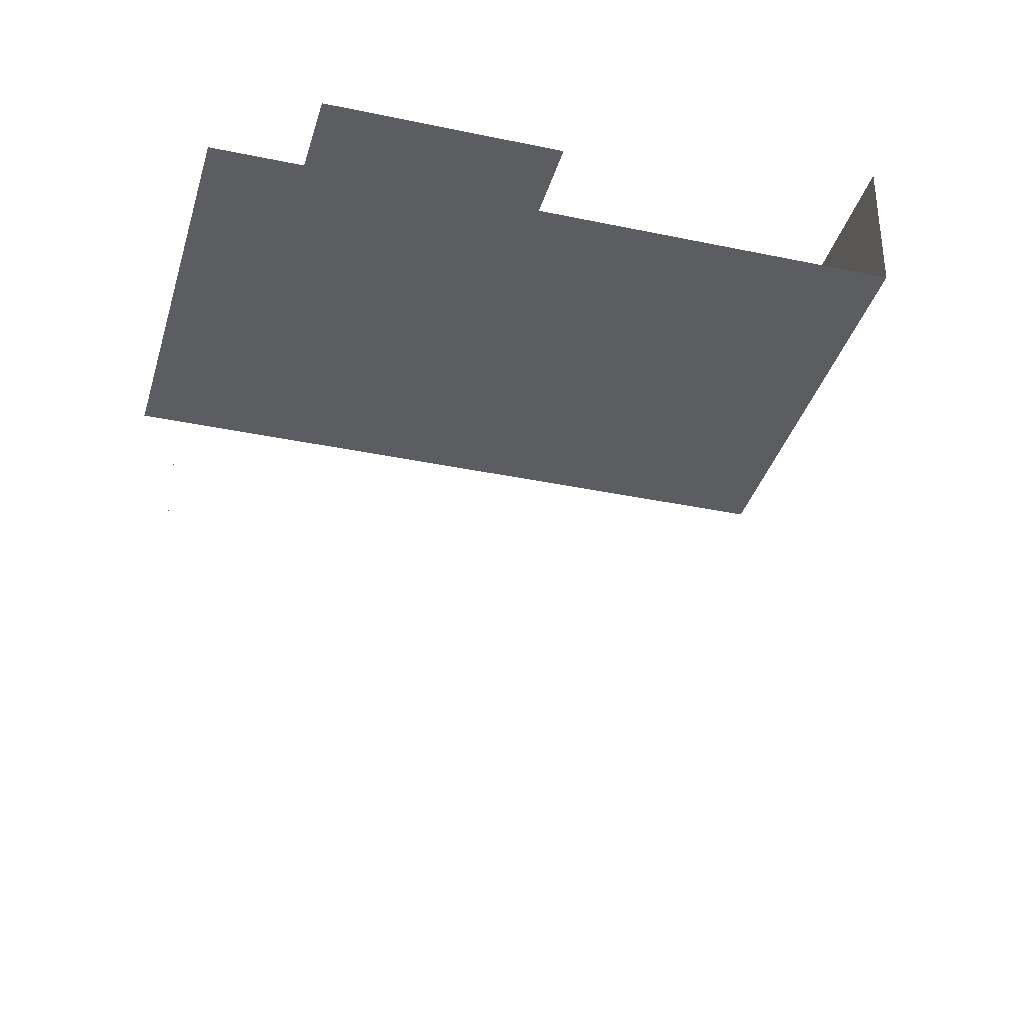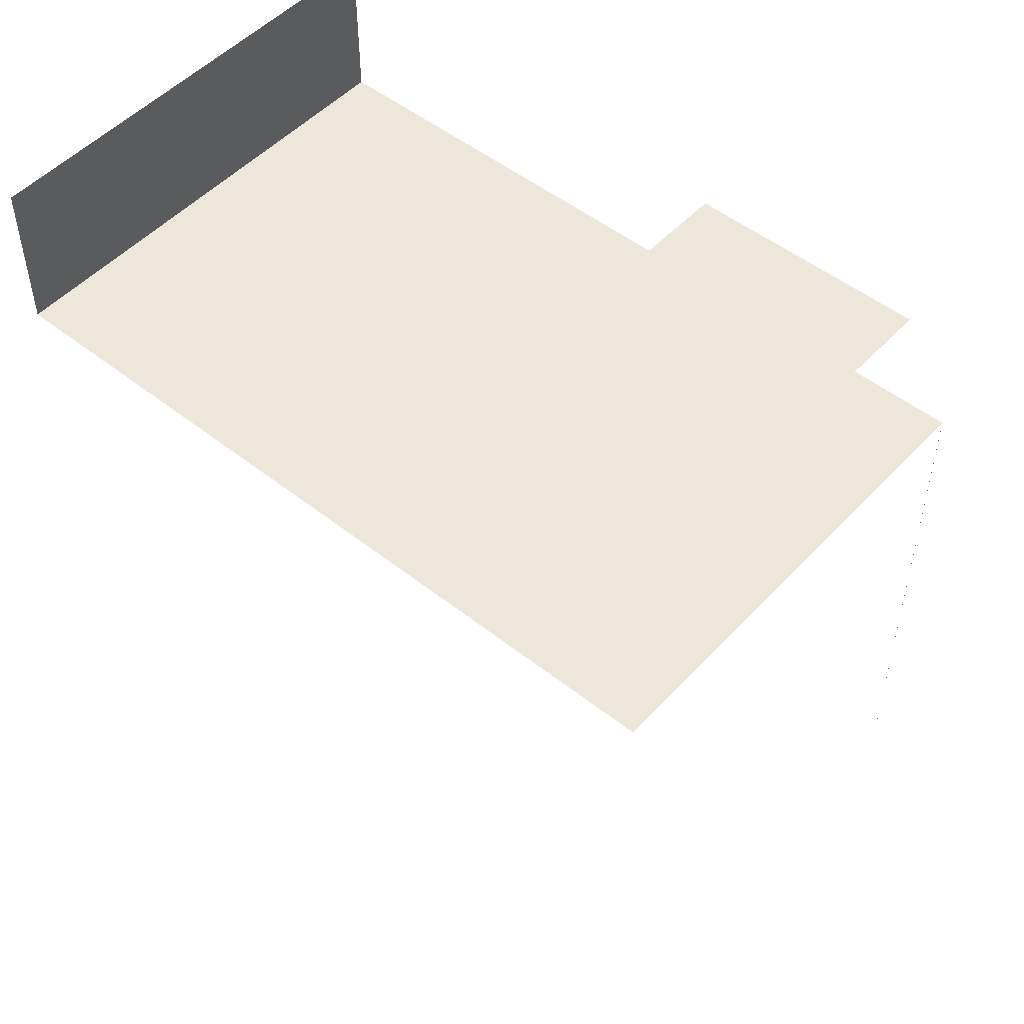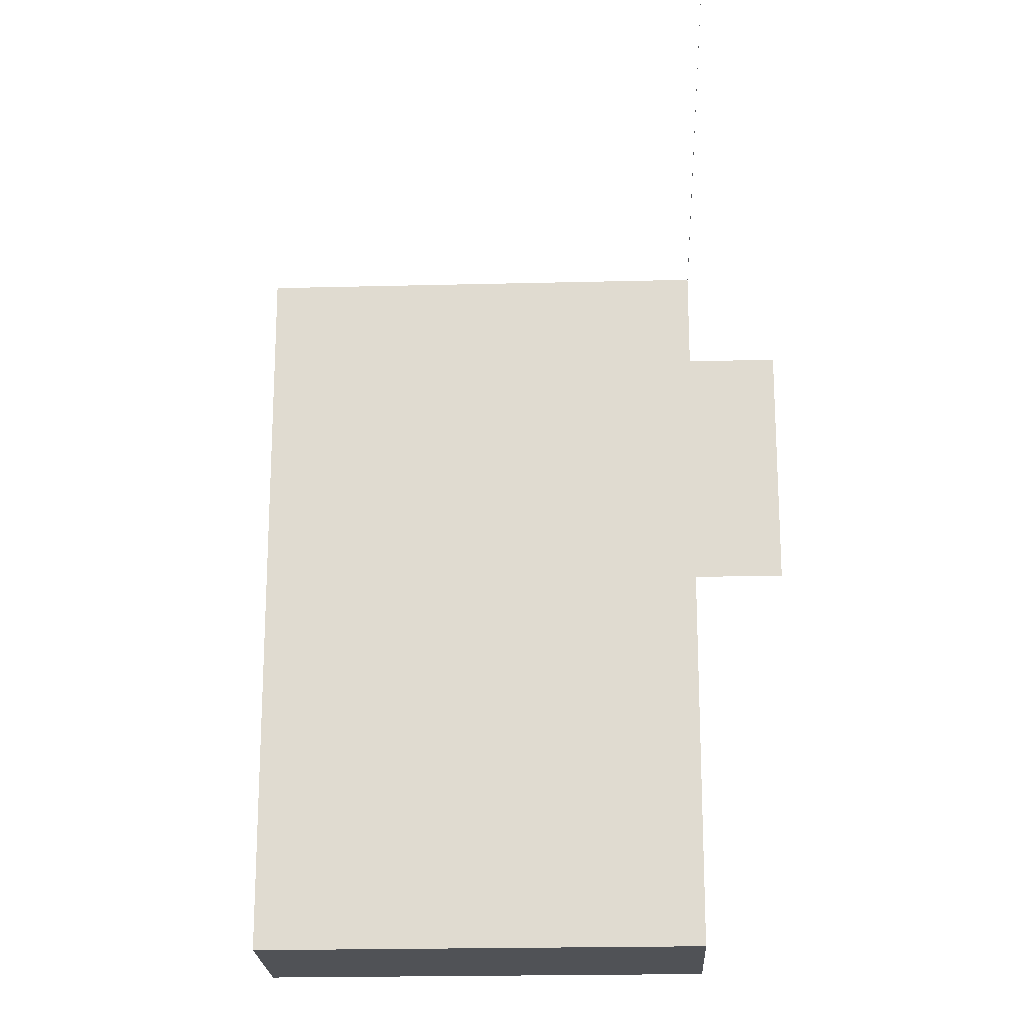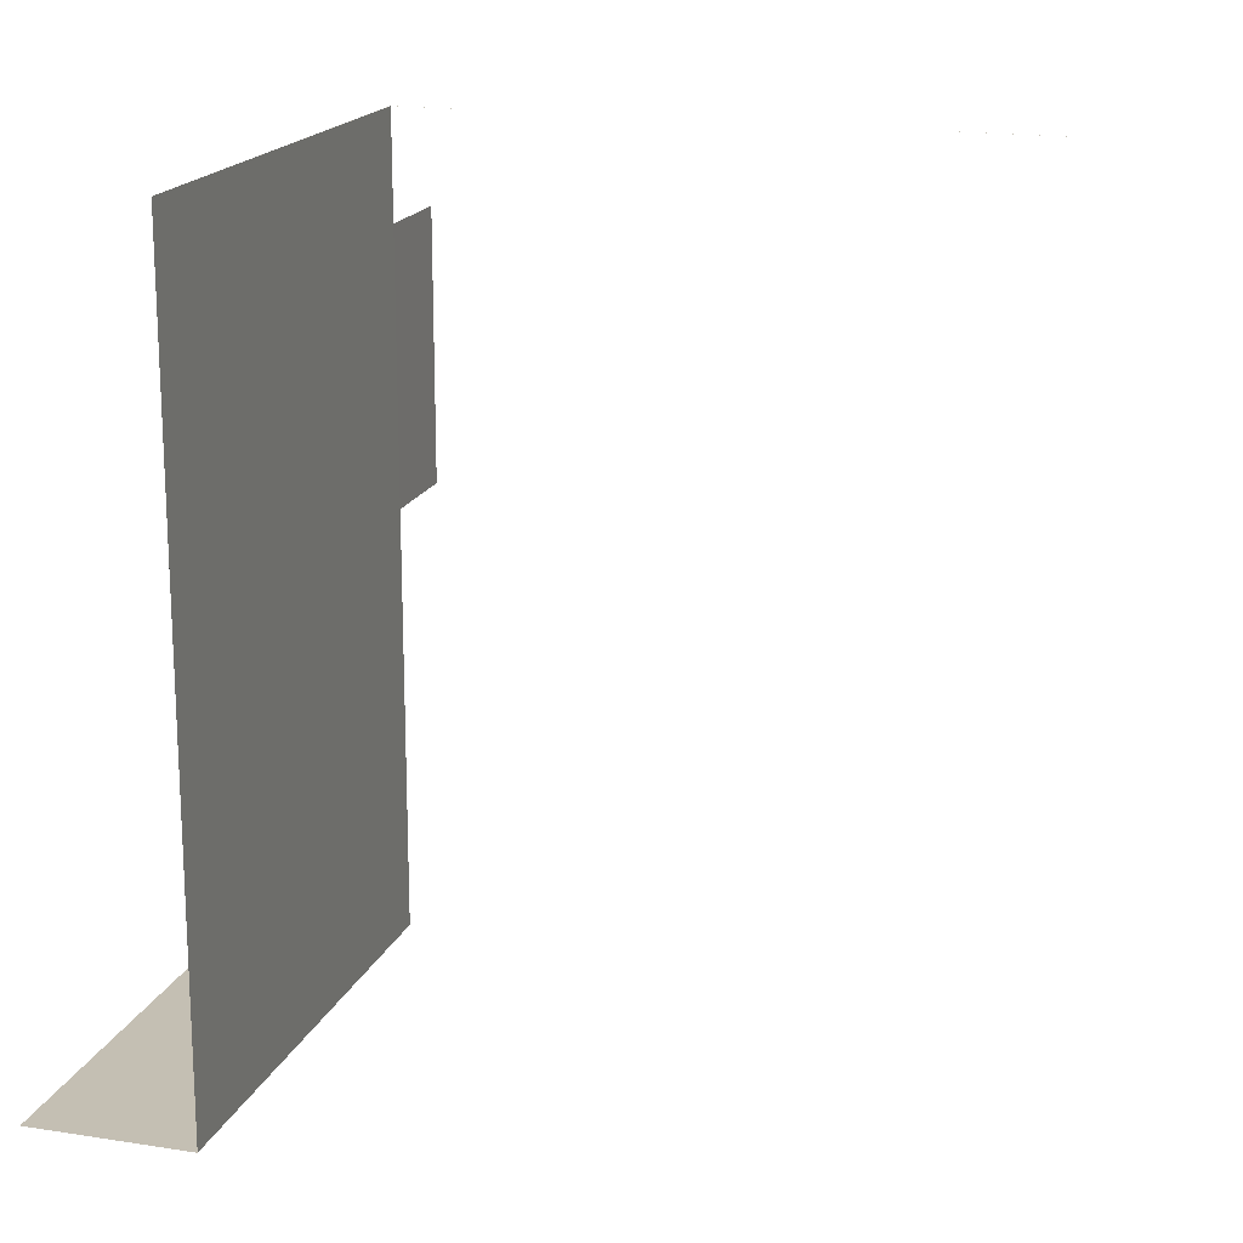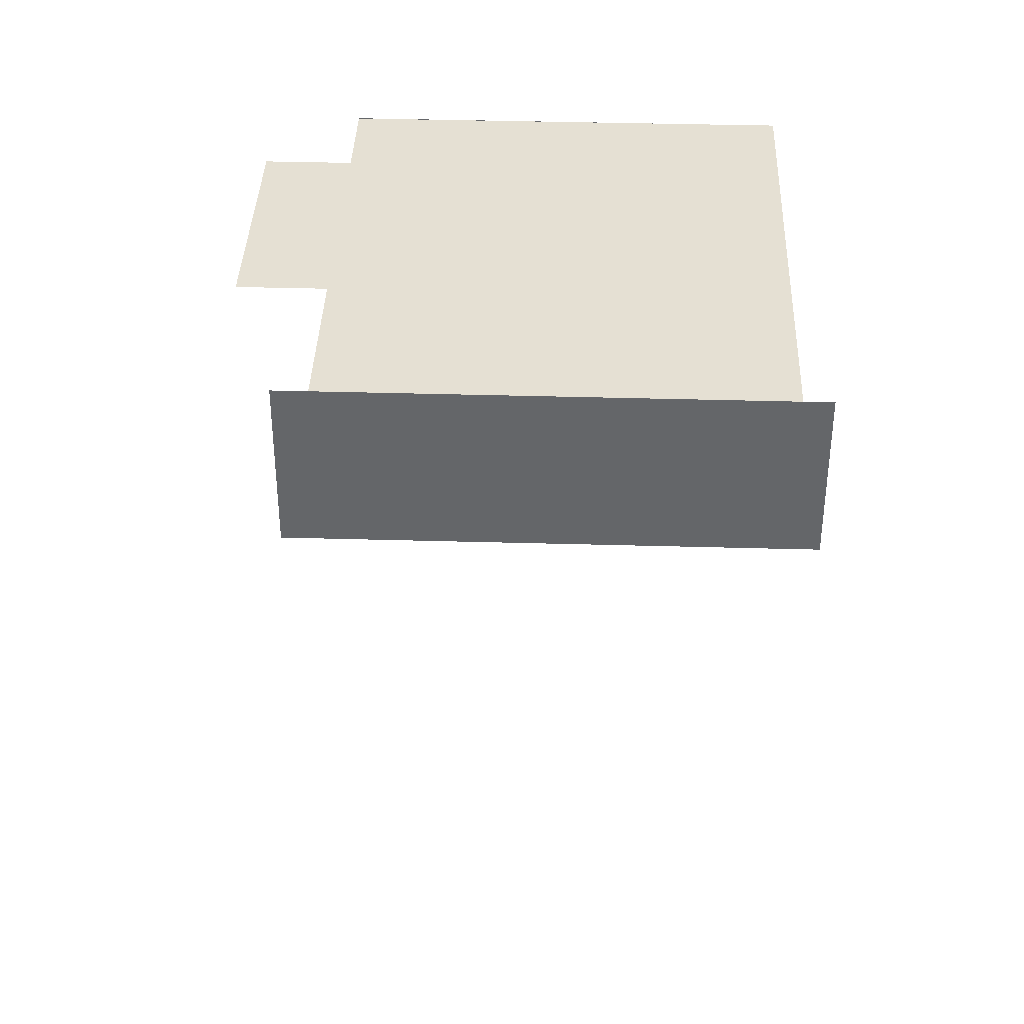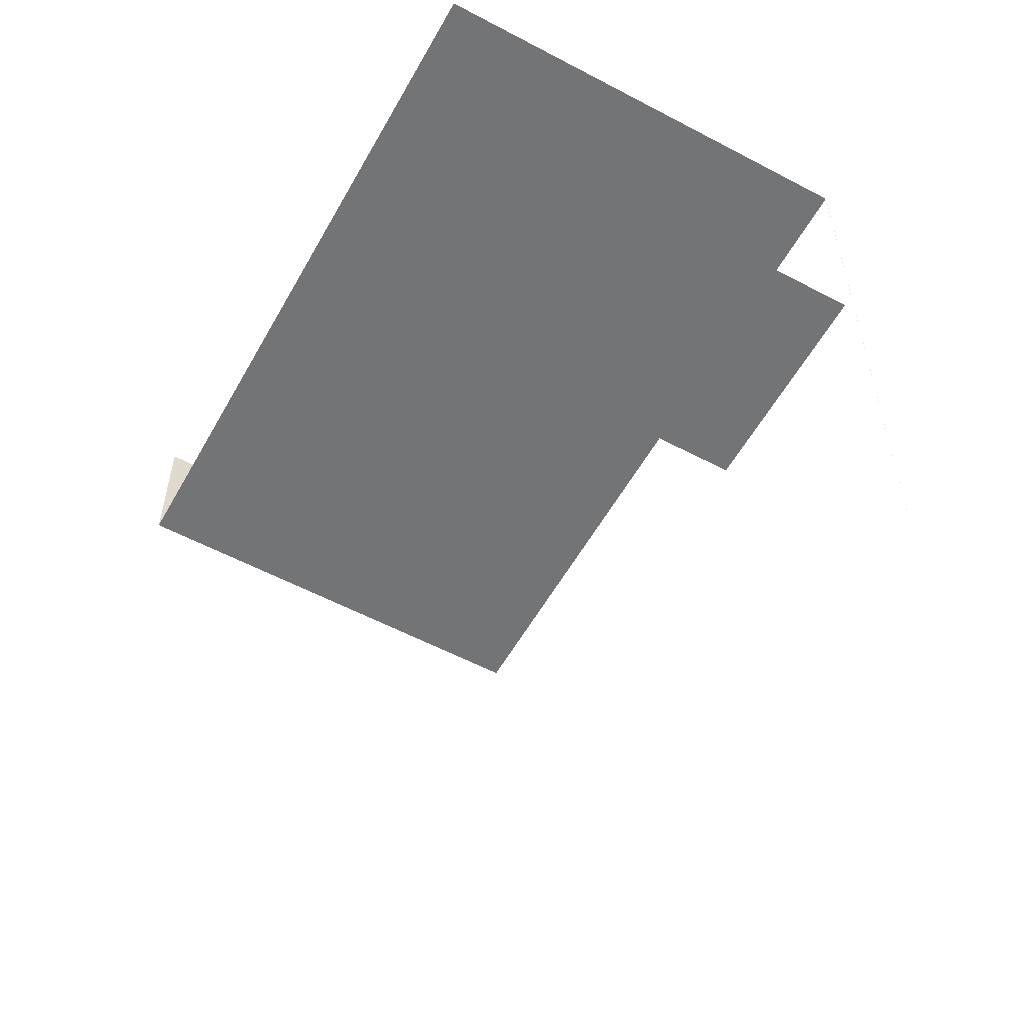
<metadata>
{"format":"obj","ext":"obj","renderer":"f3d","projection":"perspective","resolution":1024,"background":"white","views":[{"elev":-35.8,"azim":-105.5,"up":"+Z"},{"elev":50.6,"azim":130.9,"up":"+Z"},{"elev":-20.9,"azim":-177.4,"up":"+Y"},{"elev":17.9,"azim":107.1,"up":"+Y"},{"elev":38.1,"azim":2.1,"up":"+Z"},{"elev":-56.2,"azim":151.0,"up":"+Z"}]}
</metadata>
<code>
o mesh9/mesh9-geometry/material_0/component_1#mesh9-geometry
v 0.3158 -0.423 0.5508
v -0.3456 -0.423 0.7524
v -0.3456 -0.423 0.5504
v -0.3456 -0.423 0.5504
v -0.3456 -0.423 0.7524
v 0.3158 -0.423 0.5508
v -0.3456 0.6307 0.5504
v -0.3456 -0.423 0.5504
v 0.3158 -0.423 0.5508
v 0.3158 -0.423 0.5508
v -0.3456 -0.423 0.5504
v -0.3456 0.6307 0.5504
v -0.3458 0.5071 0.5504
v -0.3458 0.1449 0.5504
v -0.3456 -0.423 0.5504
v -0.3456 -0.423 0.5504
v -0.3458 0.1449 0.5504
v -0.3458 0.5071 0.5504
v -0.3456 -0.423 0.7524
v 0.3158 -0.423 0.5508
v 0.3157 -0.423 0.7524
v 0.3157 -0.423 0.7524
v 0.3158 -0.423 0.5508
v -0.3456 -0.423 0.7524
v -0.3458 0.5071 0.5504
v -0.3456 -0.423 0.5504
v -0.3456 0.6307 0.5504
v -0.3456 0.6307 0.5504
v -0.3456 -0.423 0.5504
v -0.3458 0.5071 0.5504
v -0.3456 0.6307 0.5504
v 0.3158 -0.423 0.5508
v 0.1814 0.6505 0.5507
v 0.1814 0.6505 0.5507
v 0.3158 -0.423 0.5508
v -0.3456 0.6307 0.5504
v -0.3458 0.1449 0.5504
v -0.3459 0.5068 0.5504
v -0.475 0.1449 0.5504
v -0.475 0.1449 0.5504
v -0.3459 0.5068 0.5504
v -0.3458 0.1449 0.5504
v -0.4726 0.4731 0.5504
v -0.475 0.1449 0.5504
v -0.3458 0.1449 0.5504
v -0.3458 0.1449 0.5504
v -0.475 0.1449 0.5504
v -0.4726 0.4731 0.5504
v -0.3458 0.1449 0.5504
v -0.3458 0.5071 0.5504
v -0.3459 0.5068 0.5504
v -0.3459 0.5068 0.5504
v -0.3458 0.5071 0.5504
v -0.3458 0.1449 0.5504
v -0.3456 -0.423 0.7524
v 0.3157 -0.423 0.7524
v 0.3157 -0.423 0.7714
v 0.3157 -0.423 0.7714
v 0.3157 -0.423 0.7524
v -0.3456 -0.423 0.7524
v 0.1814 0.6505 0.5507
v 0.3158 -0.423 0.5508
v 0.3158 0.2103 0.5508
v 0.3158 0.2103 0.5508
v 0.3158 -0.423 0.5508
v 0.1814 0.6505 0.5507
v 0.1814 0.6505 0.5507
v -0.3456 0.6488 0.5504
v -0.3456 0.6307 0.5504
v -0.3456 0.6307 0.5504
v -0.3456 0.6488 0.5504
v 0.1814 0.6505 0.5507
v -0.477 0.5071 0.5504
v -0.475 0.1449 0.5504
v -0.3459 0.5068 0.5504
v -0.3459 0.5068 0.5504
v -0.475 0.1449 0.5504
v -0.477 0.5071 0.5504
v -0.477 0.5071 0.5504
v -0.475 0.1449 0.5504
v -0.4726 0.4731 0.5504
v -0.4726 0.4731 0.5504
v -0.475 0.1449 0.5504
v -0.477 0.5071 0.5504
v -0.4726 0.4731 0.5504
v -0.3458 0.1449 0.5504
v -0.4595 0.4415 0.5504
v -0.4595 0.4415 0.5504
v -0.3458 0.1449 0.5504
v -0.4726 0.4731 0.5504
v -0.477 0.5071 0.5504
v -0.3459 0.5068 0.5504
v -0.3458 0.5071 0.5504
v -0.3458 0.5071 0.5504
v -0.3459 0.5068 0.5504
v -0.477 0.5071 0.5504
v -0.3456 -0.423 0.7524
v 0.3157 -0.423 0.7714
v -0.3456 -0.423 0.7604
v -0.3456 -0.423 0.7604
v 0.3157 -0.423 0.7714
v -0.3456 -0.423 0.7524
v 0.3158 0.2103 0.5508
v 0.3158 0.6505 0.5508
v 0.1814 0.6505 0.5507
v 0.1814 0.6505 0.5507
v 0.3158 0.6505 0.5508
v 0.3158 0.2103 0.5508
v -0.3456 0.6488 0.5504
v 0.1814 0.6505 0.5507
v -0.3456 0.6505 0.5504
v -0.3456 0.6505 0.5504
v 0.1814 0.6505 0.5507
v -0.3456 0.6488 0.5504
v -0.3456 0.6307 0.5504
v -0.3456 0.6488 0.5504
v -0.3456 0.6378 0.5504
v -0.3456 0.6378 0.5504
v -0.3456 0.6488 0.5504
v -0.3456 0.6307 0.5504
v -0.475 0.1449 0.5504
v -0.477 0.5071 0.5504
v -0.477 0.1449 0.5504
v -0.477 0.1449 0.5504
v -0.477 0.5071 0.5504
v -0.475 0.1449 0.5504
v -0.475 0.1449 0.5504
v -0.477 0.5071 0.5504
v -0.477 0.1449 0.5504
v -0.477 0.1449 0.5504
v -0.477 0.5071 0.5504
v -0.475 0.1449 0.5504
v -0.4595 0.4415 0.5504
v -0.3458 0.1449 0.5504
v -0.4388 0.4143 0.5504
v -0.4388 0.4143 0.5504
v -0.3458 0.1449 0.5504
v -0.4595 0.4415 0.5504
v 0.3158 0.6505 0.5508
v 0.3158 0.2103 0.5508
v 0.3158 0.4105 0.5508
v 0.3158 0.4105 0.5508
v 0.3158 0.2103 0.5508
v 0.3158 0.6505 0.5508
v -0.3456 -0.423 0.7604
v 0.3157 -0.423 0.7714
v -0.3456 -0.423 0.7714
v -0.3456 -0.423 0.7714
v 0.3157 -0.423 0.7714
v -0.3456 -0.423 0.7604
v -0.3456 0.6505 0.5504
v -0.346 0.6505 0.5508
v 0.1814 0.6505 0.5507
v 0.1814 0.6505 0.5507
v -0.346 0.6505 0.5508
v -0.3456 0.6505 0.5504
v -0.4388 0.4143 0.5504
v -0.3458 0.1449 0.5504
v -0.4117 0.3934 0.5504
v -0.4117 0.3934 0.5504
v -0.3458 0.1449 0.5504
v -0.4388 0.4143 0.5504
v 0.3158 0.6505 0.5508
v 0.3158 0.4105 0.5508
v 0.3158 0.6378 0.5508
v 0.3158 0.6378 0.5508
v 0.3158 0.4105 0.5508
v 0.3158 0.6505 0.5508
v -0.3456 0.6505 0.5504
v -0.346 0.6505 0.5504
v -0.346 0.6505 0.5508
v -0.346 0.6505 0.5508
v -0.346 0.6505 0.5504
v -0.3456 0.6505 0.5504
v -0.4117 0.3934 0.5504
v -0.3458 0.1449 0.5504
v -0.3801 0.3803 0.5504
v -0.3801 0.3803 0.5504
v -0.3458 0.1449 0.5504
v -0.4117 0.3934 0.5504
v -0.346 0.6505 0.5504
v -0.3456 0.6505 0.5504
v -0.3459 0.6505 -0.4166
v -0.3459 0.6505 -0.4166
v -0.3456 0.6505 0.5504
v -0.346 0.6505 0.5504
v -0.3801 0.3803 0.5504
v -0.3458 0.1449 0.5504
v -0.3462 0.3757 0.5504
v -0.3462 0.3757 0.5504
v -0.3458 0.1449 0.5504
v -0.3801 0.3803 0.5504
v -0.3462 0.3757 0.5504
v -0.3458 0.1449 0.5504
v -0.3459 0.3758 0.5504
v -0.3459 0.3758 0.5504
v -0.3458 0.1449 0.5504
v -0.3462 0.3757 0.5504
f 1 2 3
f 4 5 6
f 7 8 9
f 10 11 12
f 13 14 15
f 16 17 18
f 19 20 21
f 22 23 24
f 25 26 27
f 28 29 30
f 31 32 33
f 34 35 36
f 37 38 39
f 40 41 42
f 43 44 45
f 46 47 48
f 49 50 51
f 52 53 54
f 55 56 57
f 58 59 60
f 61 62 63
f 64 65 66
f 67 68 69
f 70 71 72
f 73 74 75
f 76 77 78
f 79 80 81
f 82 83 84
f 85 86 87
f 88 89 90
f 91 92 93
f 94 95 96
f 97 98 99
f 100 101 102
f 103 104 105
f 106 107 108
f 109 110 111
f 112 113 114
f 115 116 117
f 118 119 120
f 121 122 123
f 124 125 126
f 127 128 129
f 130 131 132
f 133 134 135
f 136 137 138
f 139 140 141
f 142 143 144
f 145 146 147
f 148 149 150
f 151 152 153
f 154 155 156
f 157 158 159
f 160 161 162
f 163 164 165
f 166 167 168
f 169 170 171
f 172 173 174
f 175 176 177
f 178 179 180
f 181 182 183
f 184 185 186
f 187 188 189
f 190 191 192
f 193 194 195
f 196 197 198

</code>
